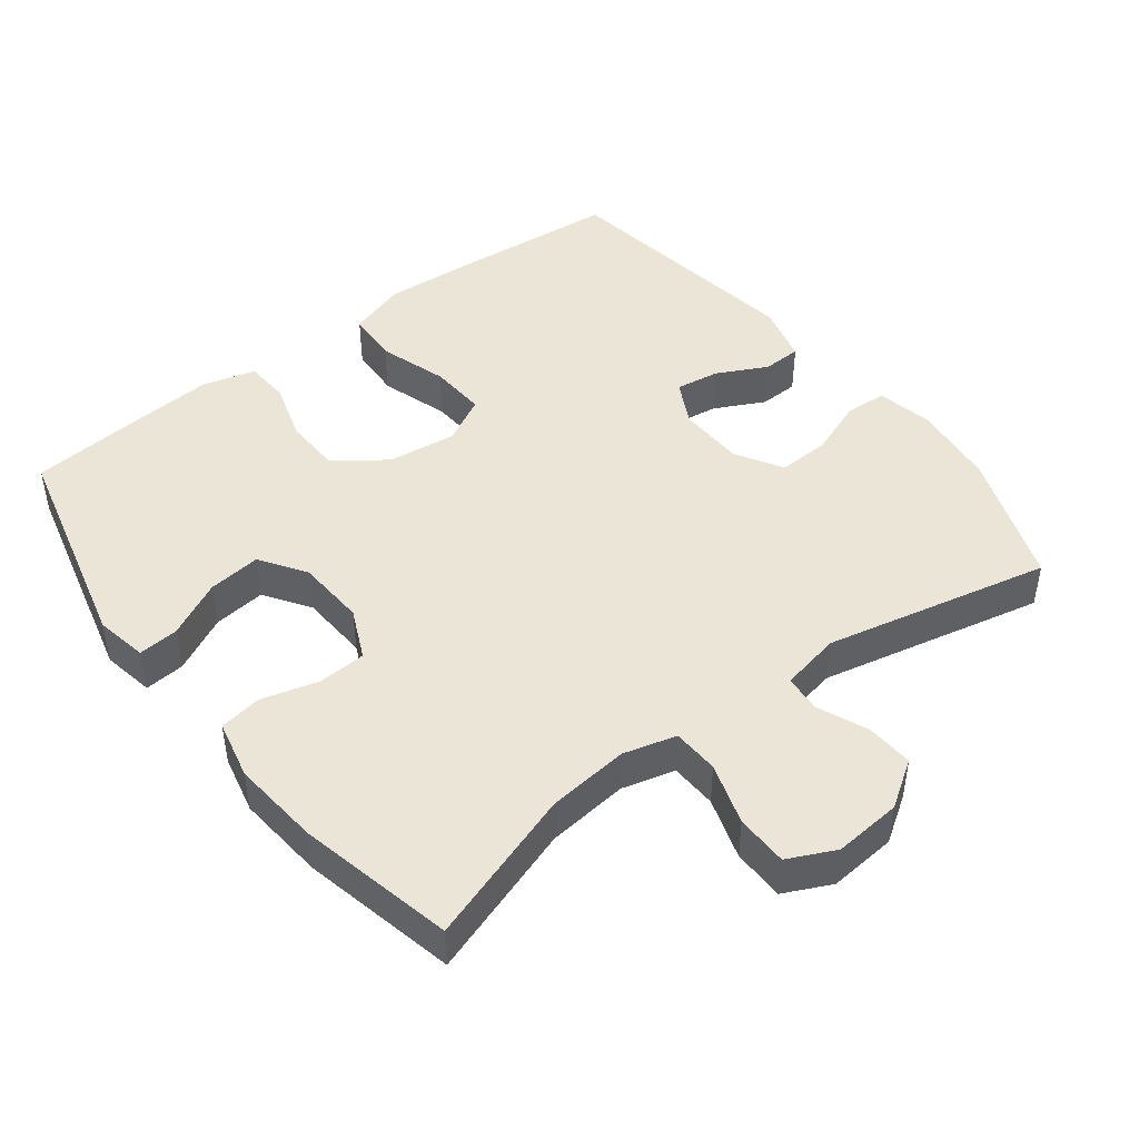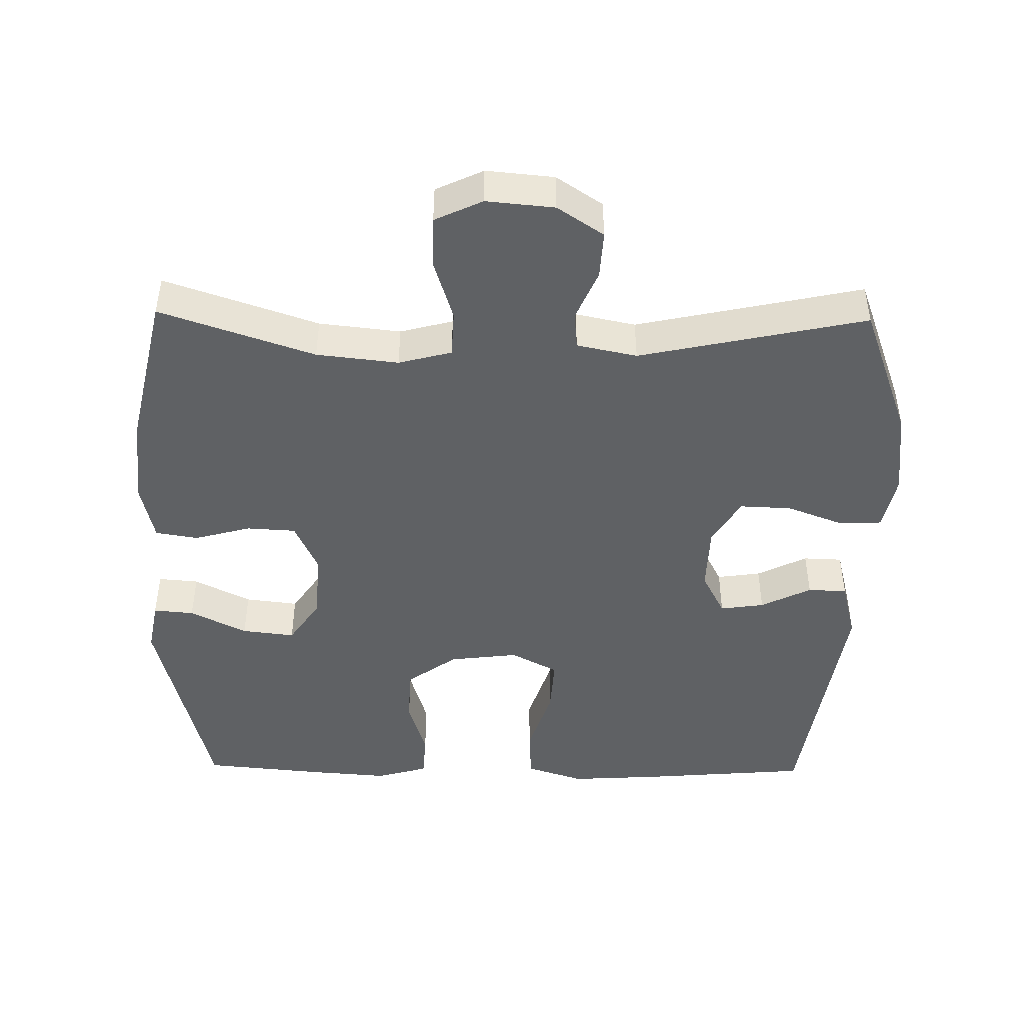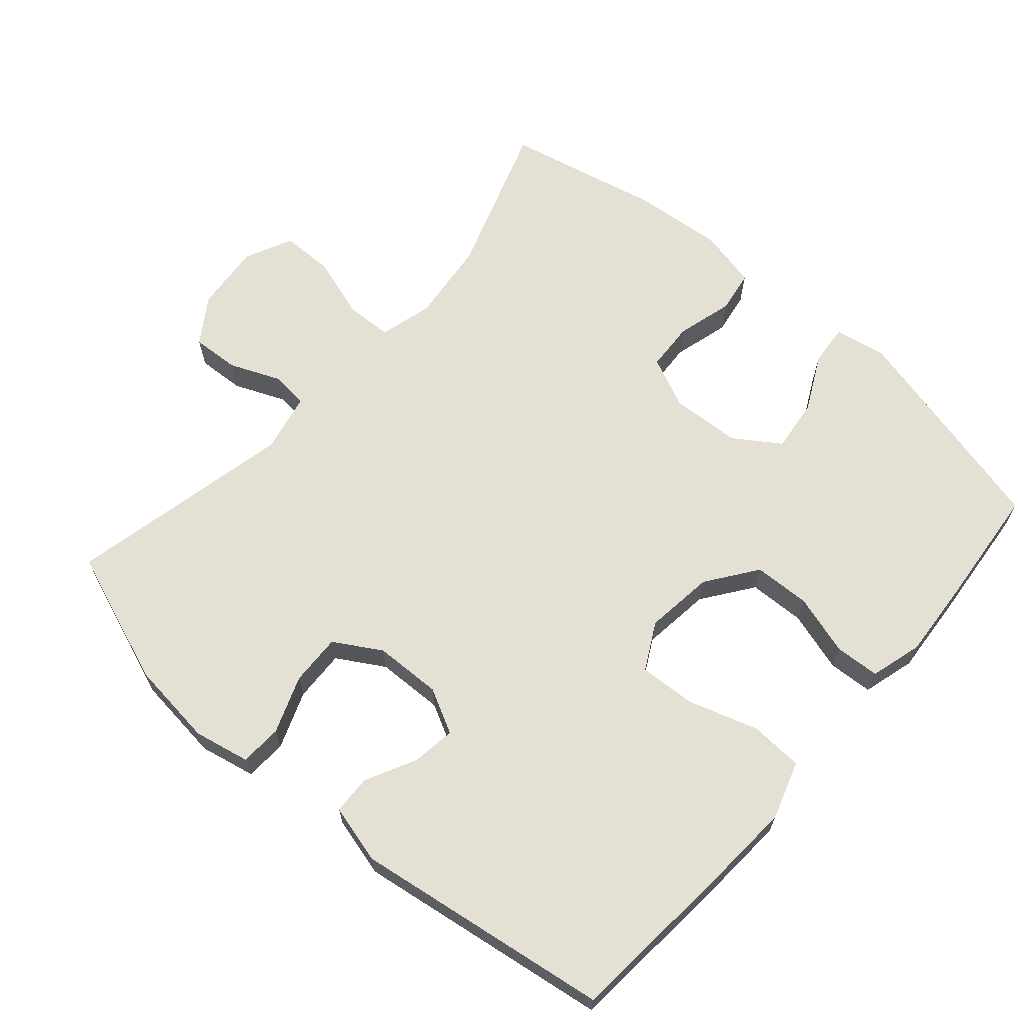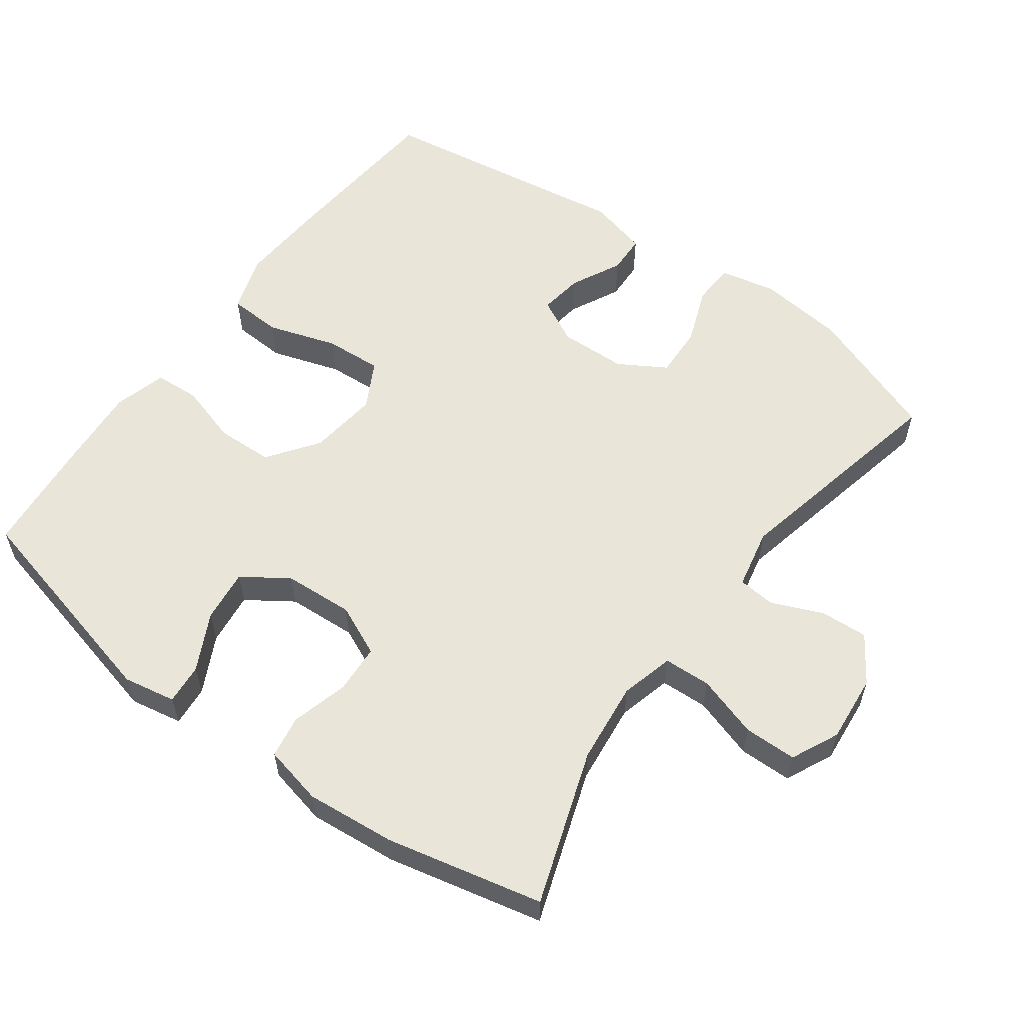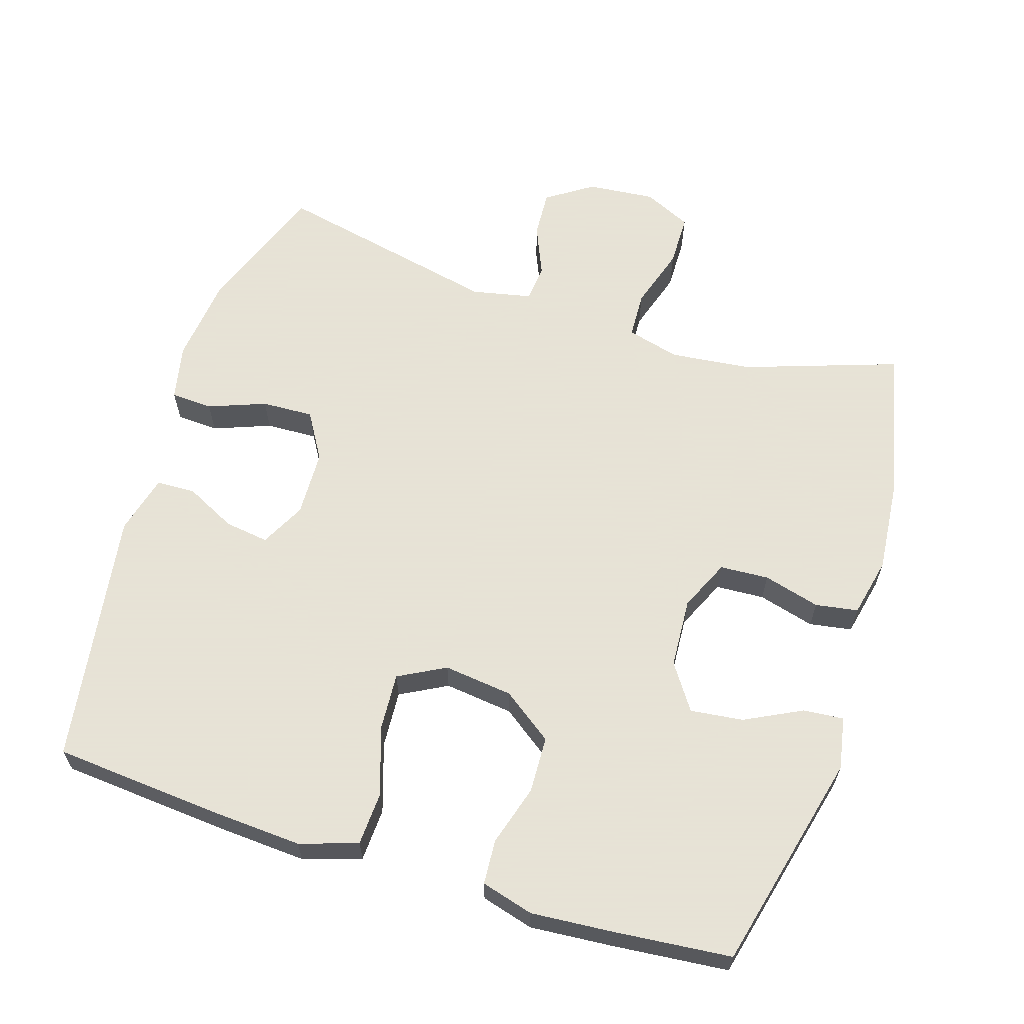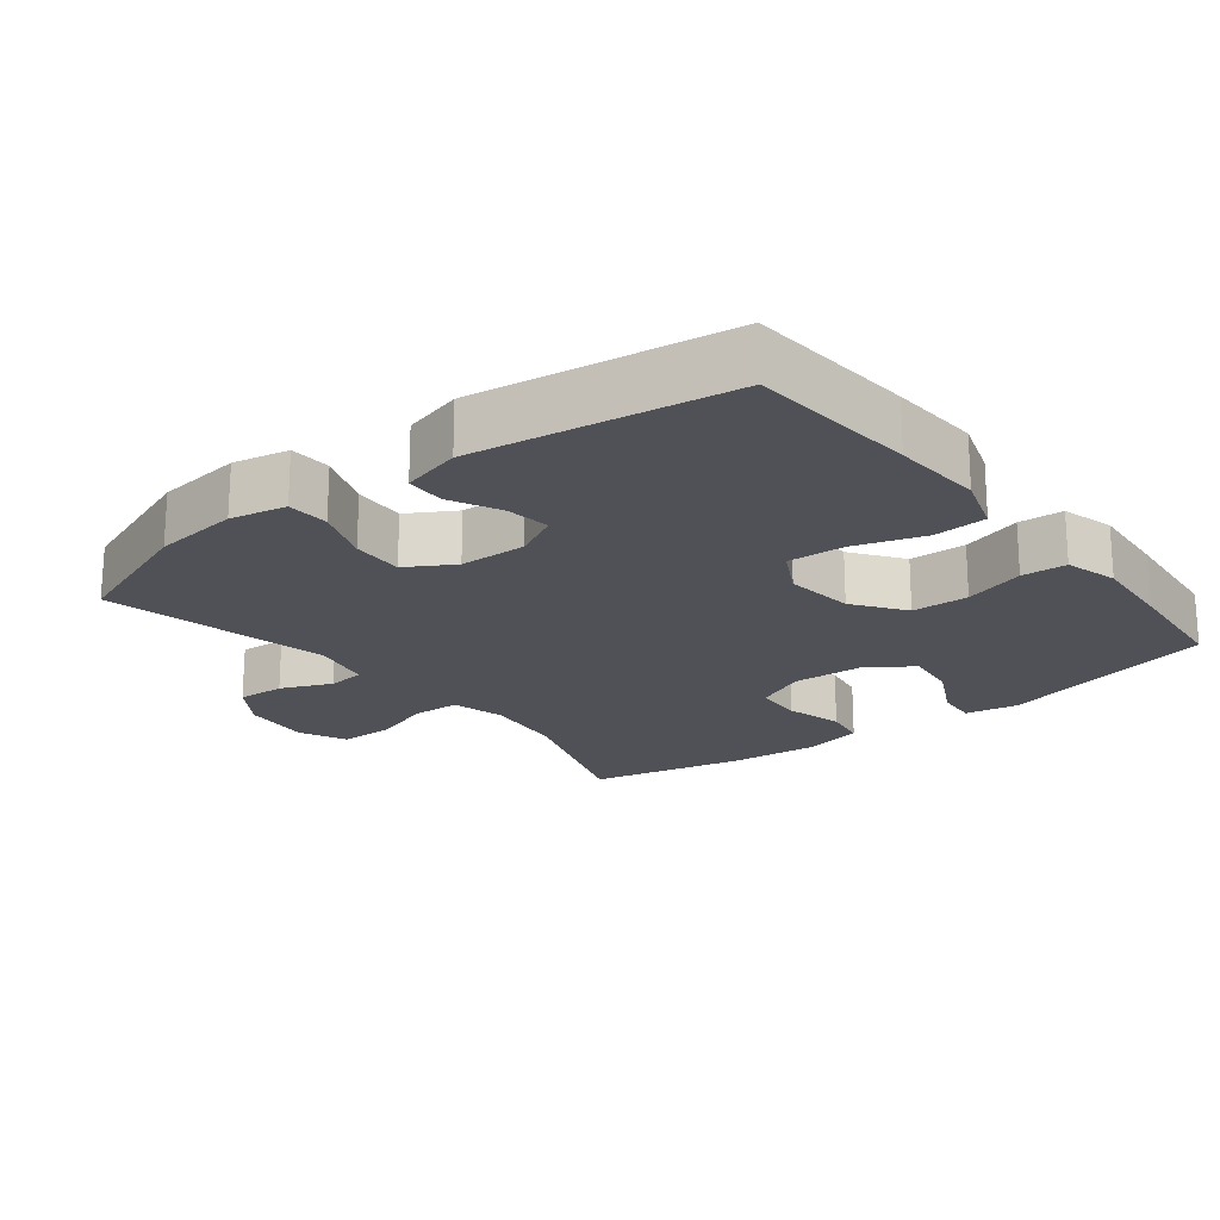
<metadata>
{"format":"obj","ext":"obj","renderer":"f3d","projection":"perspective","resolution":1024,"background":"white","views":[{"elev":45.6,"azim":-37.3,"up":"+Y"},{"elev":-45.8,"azim":-0.9,"up":"+Y"},{"elev":65.6,"azim":131.2,"up":"+Y"},{"elev":57.8,"azim":-53.8,"up":"+Y"},{"elev":62.8,"azim":-162.5,"up":"+Y"},{"elev":-20.4,"azim":128.2,"up":"+Y"}]}
</metadata>
<code>
v -0.5 0.07 0.5
v -0.28 0.07 0.425
v -0.163 0.07 0.412
v -0.087 0.07 0.432
v -0.084 0.07 0.499
v -0.112 0.07 0.588
v -0.111 0.07 0.663
v -0.043 0.07 0.695
v 0.054 0.07 0.686
v 0.12 0.07 0.642
v 0.116 0.07 0.574
v 0.085 0.07 0.501
v 0.09 0.07 0.448
v 0.176 0.07 0.43
v 0.5 0.07 0.5
v 0.571 0.07 0.307
v 0.585 0.07 0.184
v 0.568 0.07 0.104
v 0.508 0.07 0.101
v 0.426 0.07 0.132
v 0.352 0.07 0.135
v 0.312 0.07 0.068
v 0.309 0.07 -0.028
v 0.342 0.07 -0.092
v 0.405 0.07 -0.083
v 0.477 0.07 -0.047
v 0.533 0.07 -0.049
v 0.555 0.07 -0.134
v 0.5 0.07 -0.5
v 0.259 0.07 -0.52
v 0.129 0.07 -0.528
v 0.046 0.07 -0.501
v 0.042 0.07 -0.425
v 0.074 0.07 -0.326
v 0.079 0.07 -0.244
v 0.012 0.07 -0.208
v -0.087 0.07 -0.22
v -0.159 0.07 -0.272
v -0.162 0.07 -0.353
v -0.136 0.07 -0.44
v -0.14 0.07 -0.504
v -0.215 0.07 -0.525
v -0.331 0.07 -0.516
v -0.5 0.07 -0.5
v -0.577 0.07 -0.186
v -0.563 0.07 -0.111
v -0.505 0.07 -0.116
v -0.424 0.07 -0.157
v -0.348 0.07 -0.166
v -0.304 0.07 -0.101
v -0.298 0.07 -0.001
v -0.331 0.07 0.072
v -0.401 0.07 0.076
v -0.482 0.07 0.054
v -0.543 0.07 0.064
v -0.562 0.07 0.149
v -0.55 0.07 0.277
v -0.5 0 0.5
v -0.28 0 0.425
v -0.163 0 0.412
v -0.087 0 0.432
v -0.084 0 0.499
v -0.112 0 0.588
v -0.111 0 0.663
v -0.043 0 0.695
v 0.054 0 0.686
v 0.12 0 0.642
v 0.116 0 0.574
v 0.085 0 0.501
v 0.09 0 0.448
v 0.176 0 0.43
v 0.5 0 0.5
v 0.571 0 0.307
v 0.585 0 0.184
v 0.568 0 0.104
v 0.508 0 0.101
v 0.426 0 0.132
v 0.352 0 0.135
v 0.312 0 0.068
v 0.309 0 -0.028
v 0.342 0 -0.092
v 0.405 0 -0.083
v 0.477 0 -0.047
v 0.533 0 -0.049
v 0.555 0 -0.134
v 0.5 0 -0.5
v 0.259 0 -0.52
v 0.129 0 -0.528
v 0.046 0 -0.501
v 0.042 0 -0.425
v 0.074 0 -0.326
v 0.079 0 -0.244
v 0.012 0 -0.208
v -0.087 0 -0.22
v -0.159 0 -0.272
v -0.162 0 -0.353
v -0.136 0 -0.44
v -0.14 0 -0.504
v -0.215 0 -0.525
v -0.331 0 -0.516
v -0.5 0 -0.5
v -0.577 0 -0.186
v -0.563 0 -0.111
v -0.505 0 -0.116
v -0.424 0 -0.157
v -0.348 0 -0.166
v -0.304 0 -0.101
v -0.298 0 -0.001
v -0.331 0 0.072
v -0.401 0 0.076
v -0.482 0 0.054
v -0.543 0 0.064
v -0.562 0 0.149
v -0.55 0 0.277
f 57 1 2
f 56 57 2
f 55 56 2
f 54 55 2
f 53 54 2
f 52 53 2 3
f 51 52 3 4
f 50 51 4
f 46 47 48
f 45 46 48
f 44 45 48
f 43 44 48
f 42 43 48
f 41 42 48
f 40 41 48
f 39 40 48
f 38 39 48 49
f 37 38 49 50
f 32 33 34
f 31 32 34
f 30 31 34
f 29 30 34
f 28 29 34
f 27 28 34
f 26 27 34
f 25 26 34
f 24 25 34 35
f 23 24 35 36
f 18 19 20
f 17 18 20
f 16 17 20
f 15 16 20
f 14 15 20
f 13 14 20 21
f 10 11 12
f 9 10 12
f 8 9 12
f 7 8 12
f 6 7 12
f 5 6 12
f 4 5 12 13
f 50 4 13
f 37 50 13
f 36 37 13
f 23 36 13
f 22 23 13
f 13 21 22
f 59 58 114
f 59 114 113
f 59 113 112
f 59 112 111
f 59 111 110
f 60 59 110 109
f 61 60 109 108
f 61 108 107
f 105 104 103
f 105 103 102
f 105 102 101
f 105 101 100
f 105 100 99
f 105 99 98
f 105 98 97
f 105 97 96
f 106 105 96 95
f 107 106 95 94
f 91 90 89
f 91 89 88
f 91 88 87
f 91 87 86
f 91 86 85
f 91 85 84
f 91 84 83
f 91 83 82
f 92 91 82 81
f 93 92 81 80
f 77 76 75
f 77 75 74
f 77 74 73
f 77 73 72
f 77 72 71
f 78 77 71 70
f 69 68 67
f 69 67 66
f 69 66 65
f 69 65 64
f 69 64 63
f 69 63 62
f 70 69 62 61
f 70 61 107
f 70 107 94
f 70 94 93
f 70 93 80
f 70 80 79
f 79 78 70
f 1 58 59 2
f 2 59 60 3
f 3 60 61 4
f 4 61 62 5
f 5 62 63 6
f 6 63 64 7
f 7 64 65 8
f 8 65 66 9
f 9 66 67 10
f 10 67 68 11
f 11 68 69 12
f 12 69 70 13
f 13 70 71 14
f 14 71 72 15
f 15 72 73 16
f 16 73 74 17
f 17 74 75 18
f 18 75 76 19
f 19 76 77 20
f 20 77 78 21
f 21 78 79 22
f 22 79 80 23
f 23 80 81 24
f 24 81 82 25
f 25 82 83 26
f 26 83 84 27
f 27 84 85 28
f 28 85 86 29
f 29 86 87 30
f 30 87 88 31
f 31 88 89 32
f 32 89 90 33
f 33 90 91 34
f 34 91 92 35
f 35 92 93 36
f 36 93 94 37
f 37 94 95 38
f 38 95 96 39
f 39 96 97 40
f 40 97 98 41
f 41 98 99 42
f 42 99 100 43
f 43 100 101 44
f 44 101 102 45
f 45 102 103 46
f 46 103 104 47
f 47 104 105 48
f 48 105 106 49
f 49 106 107 50
f 50 107 108 51
f 51 108 109 52
f 52 109 110 53
f 53 110 111 54
f 54 111 112 55
f 55 112 113 56
f 56 113 114 57
f 57 114 58 1

</code>
